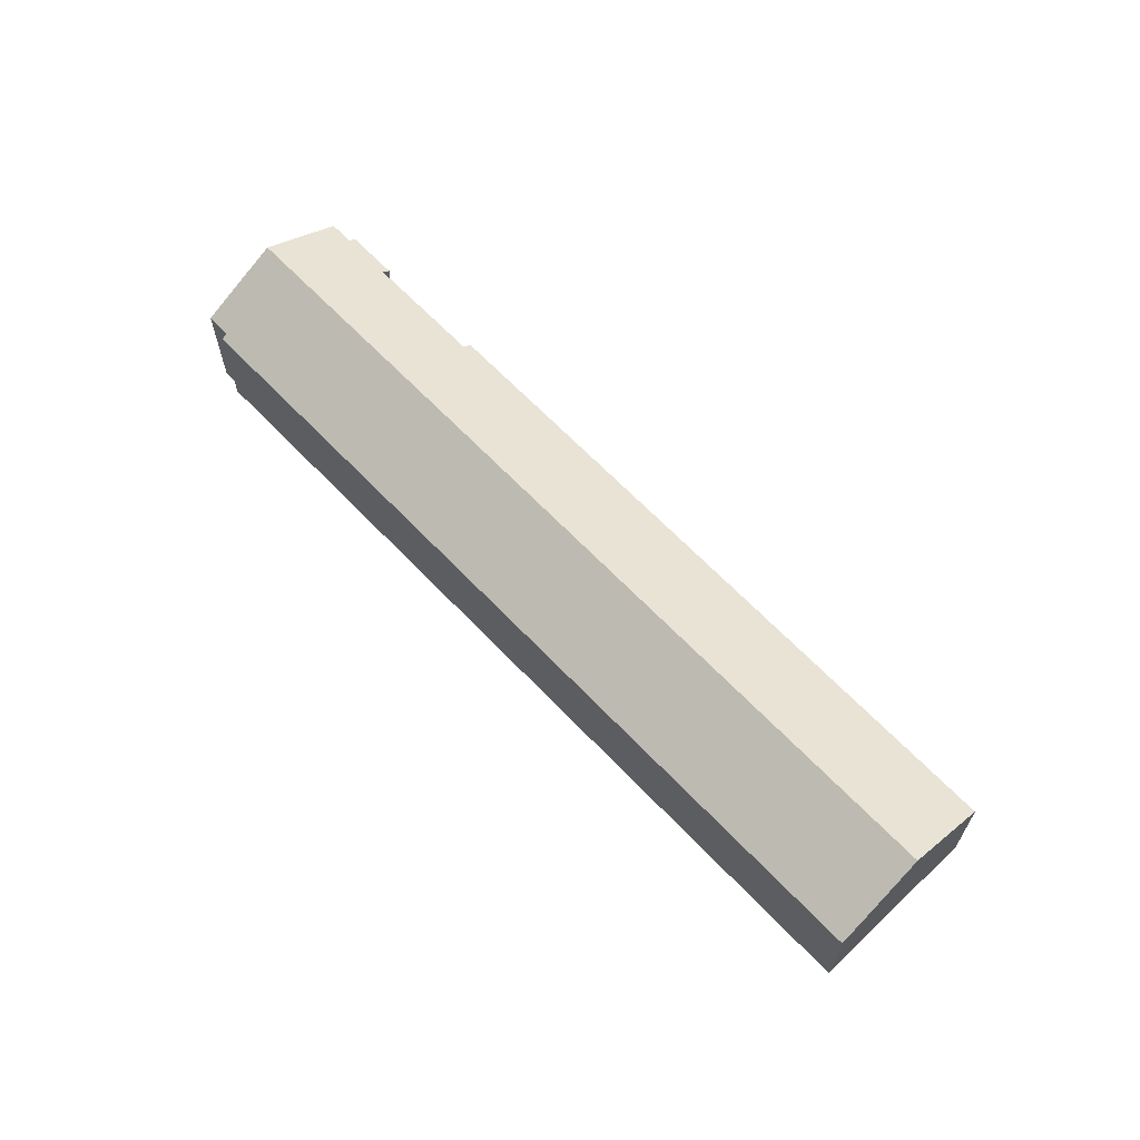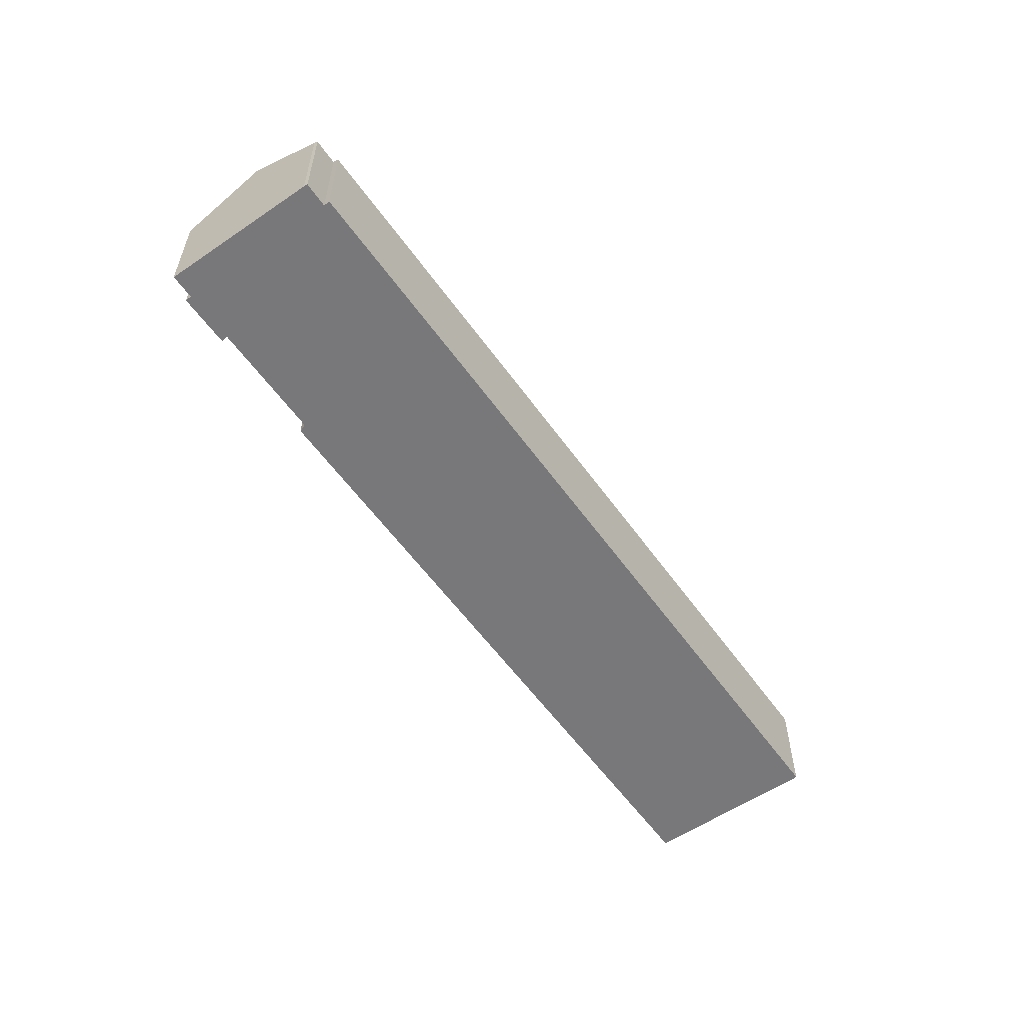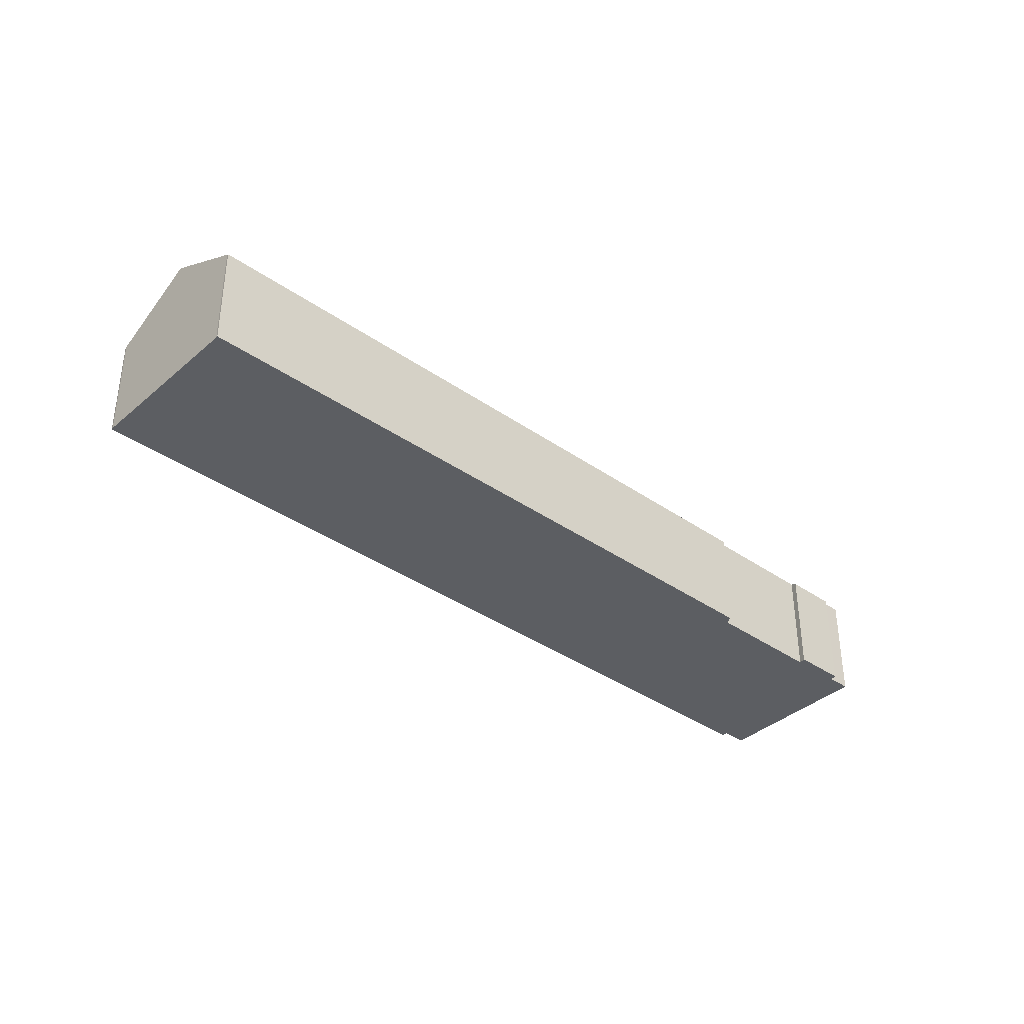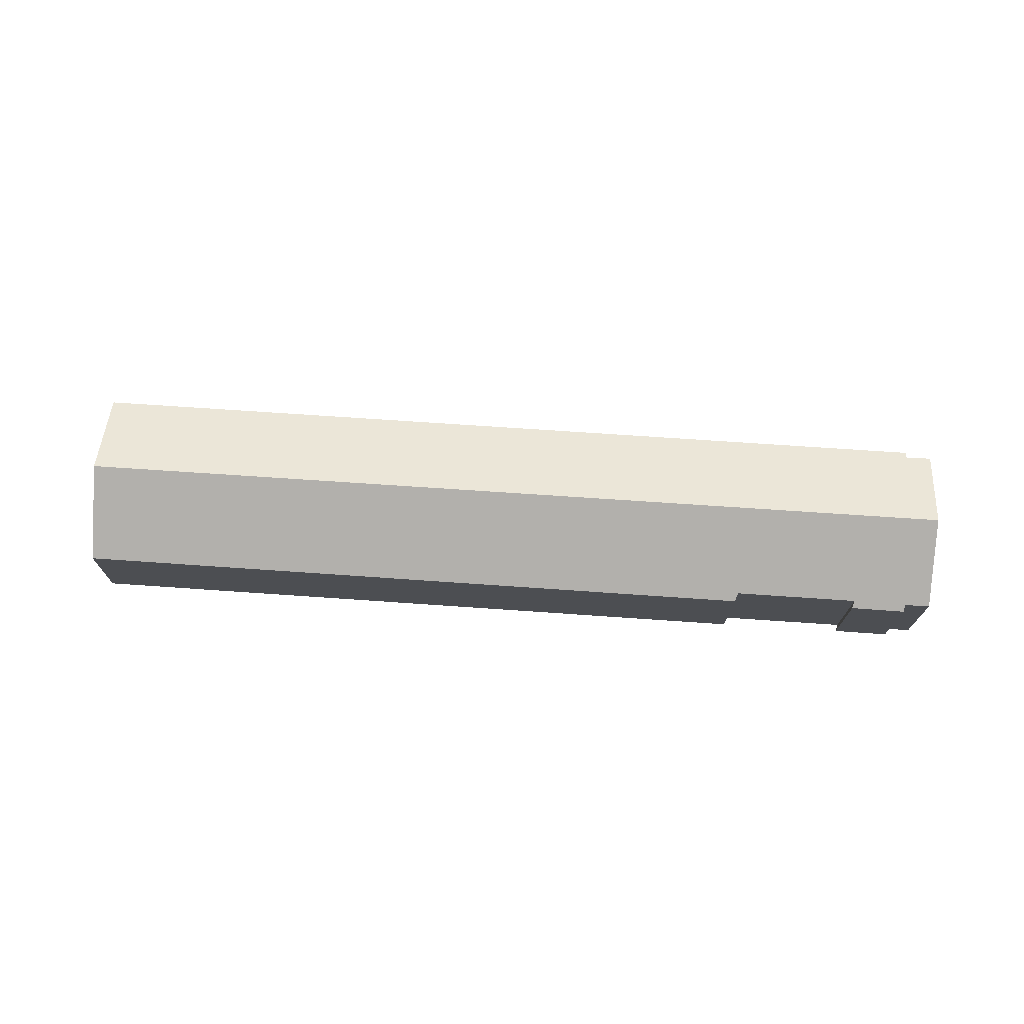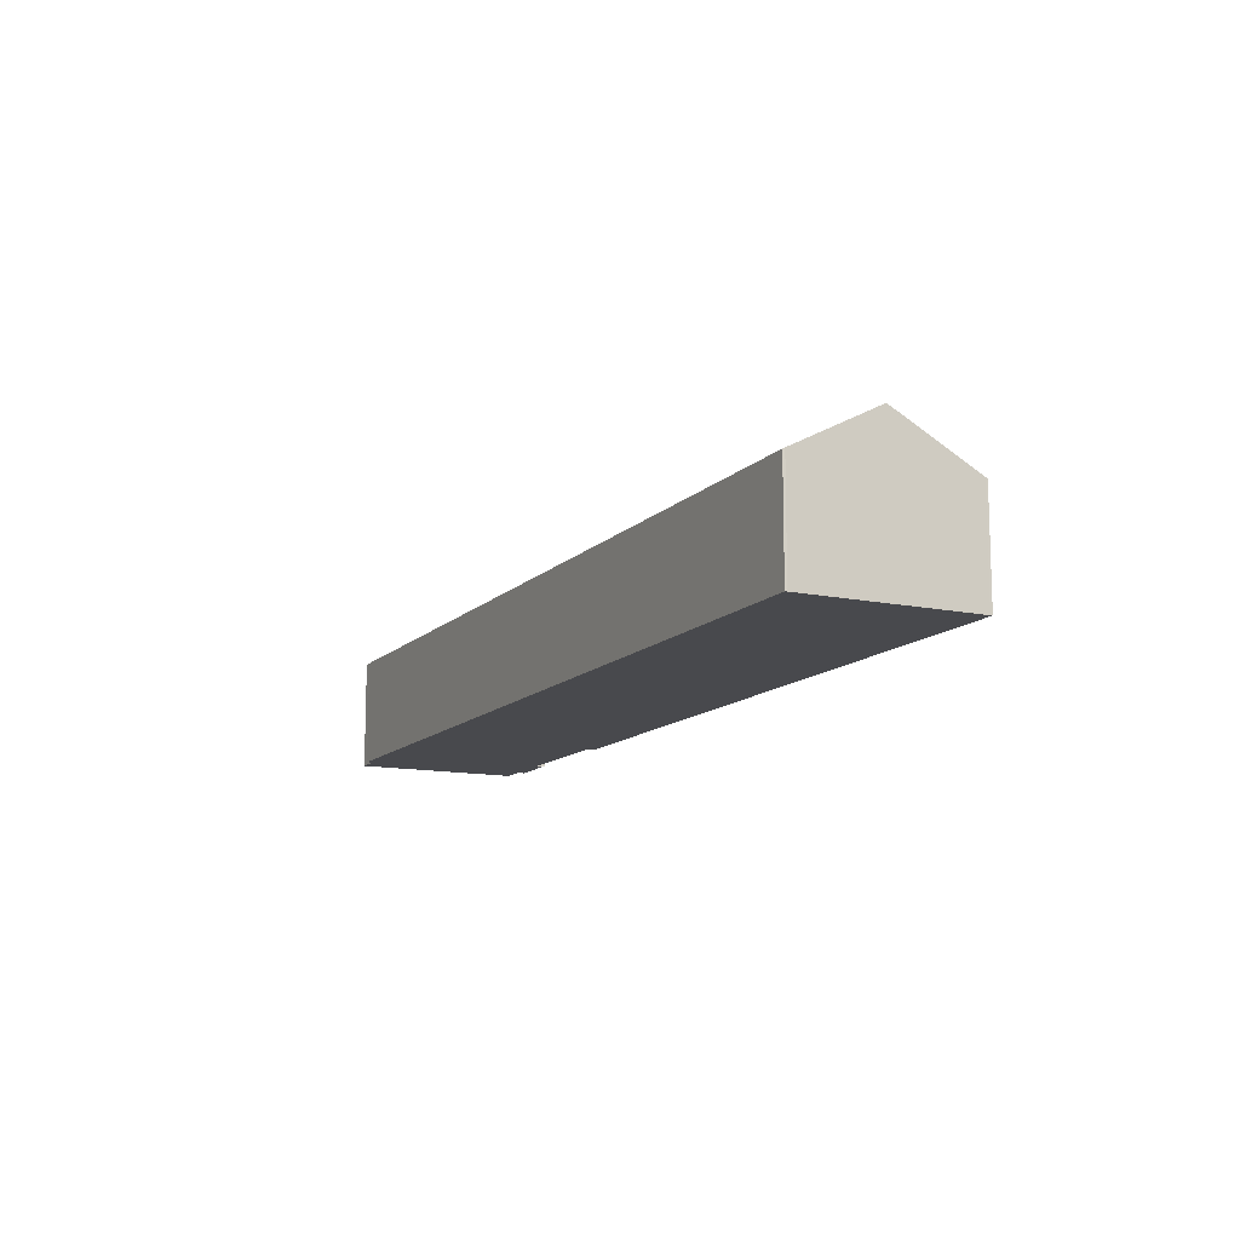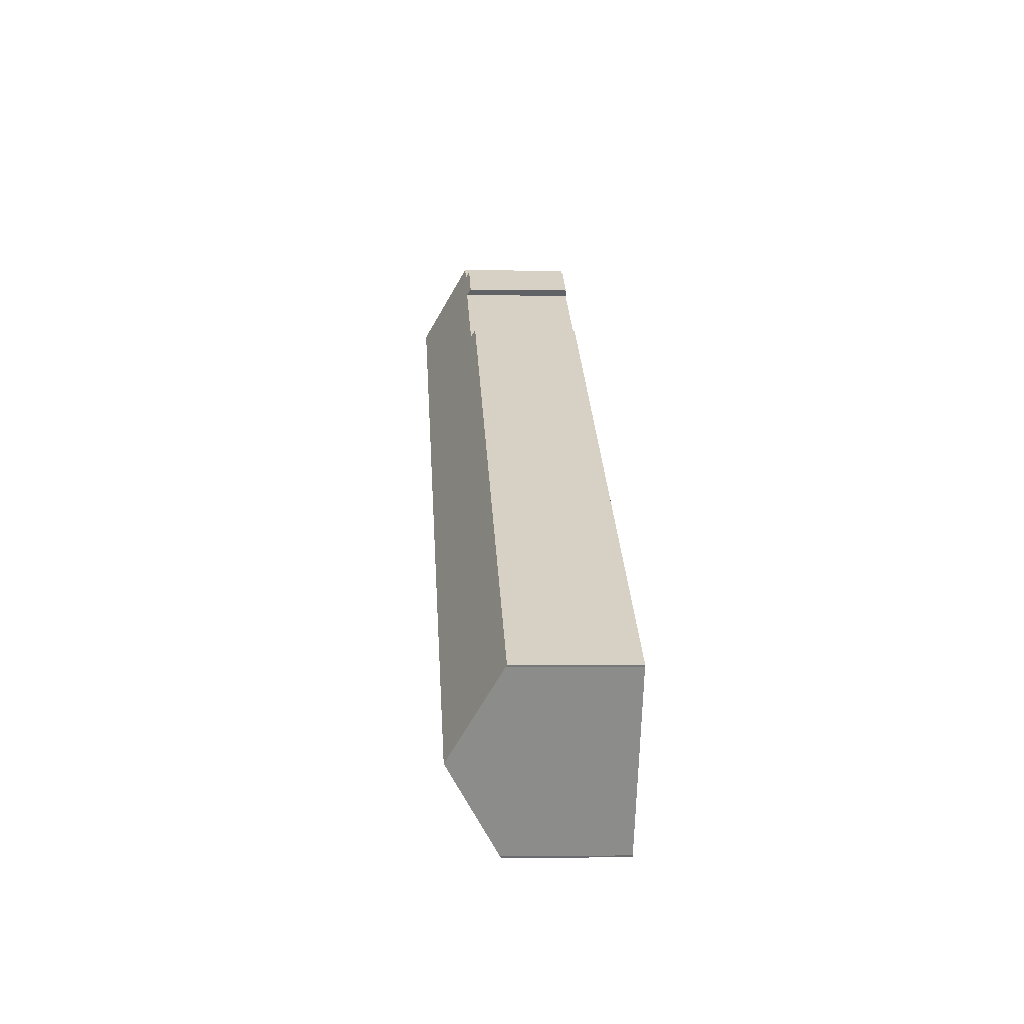
<metadata>
{"format":"obj","ext":"obj","renderer":"f3d","projection":"perspective","resolution":1024,"background":"white","views":[{"elev":64.7,"azim":-162.9,"up":"+Y"},{"elev":-57.5,"azim":95.8,"up":"+Y"},{"elev":-37.4,"azim":-71.3,"up":"+Y"},{"elev":73.1,"azim":-25.5,"up":"+Y"},{"elev":-12.5,"azim":-145.4,"up":"+Y"},{"elev":-2.9,"azim":-93.4,"up":"+Z"}]}
</metadata>
<code>
v  112.6 14.48 38.16
v  5.665 19.93 -10.12
v  107.5 19.93 47.15
v  112.8 14.21 37.69
v  109.9 14.23 36.06
v  110.3 13.79 35.37
v  70.07 13.78 12.71
v  11.4 13.77 -20.31
v  11.22 13.91 -20.1
v  5.951 13.81 3.359
v  0.156 13.96 -0.217
v  0 13.82 8.462e-16
v  94.82 13.79 53.38
v  93.19 14.28 51.4
v  92.56 13.8 52.09
v  24.54 13.79 13.85
v  45.93 13.77 25.93
v  55.85 13.76 31.53
v  70.07 13.75 39.55
v  70.93 13.75 40.04
v  79.14 14.29 43.49
v  76.52 13.74 43.19
v  78.3 13.74 44.2
v  99.26 14.23 54.92
v  98.77 13.78 55.63
v  102.1 14.24 56.52
v  102.1 14.24 56.53
v  0.156 1.329e-17 -0.217
v  5.665 6.194e-16 -10.12
v  11.22 1.231e-15 -20.1
v  0 0 0
v  93.19 -3.147e-15 51.4
v  92.56 -3.19e-15 52.09
v  11.4 1.244e-15 -20.31
v  5.951 -2.057e-16 3.359
v  24.54 -8.483e-16 13.85
v  45.93 -1.588e-15 25.93
v  55.85 -1.93e-15 31.53
v  70.07 -2.422e-15 39.55
v  70.93 -2.452e-15 40.04
v  76.52 -2.645e-15 43.19
v  78.3 -2.706e-15 44.2
v  79.14 -2.663e-15 43.49
v  98.77 -3.406e-15 55.63
v  94.82 -3.269e-15 53.38
v  102.1 -3.461e-15 56.52
v  99.26 -3.363e-15 54.92
v  102.1 -3.462e-15 56.53
v  107.5 -2.887e-15 47.15
v  112.6 -2.336e-15 38.16
v  112.8 -2.308e-15 37.69
v  109.9 -2.208e-15 36.06
v  110.3 -2.166e-15 35.37
v  70.07 -7.783e-16 12.71
g defaultobject
f 1 2 3
f 2 1 4
f 2 4 5
f 2 5 6
f 2 6 7
f 2 7 8
f 2 8 9
f 10 11 12
f 13 14 15
f 11 3 2
f 3 11 10
f 3 10 16
f 3 16 17
f 3 17 18
f 3 18 19
f 3 19 20
f 3 20 21
f 21 20 22
f 21 22 23
f 3 21 14
f 3 14 13
f 3 13 24
f 24 13 25
f 3 24 26
f 3 26 27
f 2 28 11
f 28 2 9
f 28 9 29
f 29 9 30
f 28 12 11
f 12 28 31
f 32 15 14
f 15 32 33
f 8 30 9
f 30 8 34
f 31 10 12
f 10 31 35
f 10 35 16
f 16 35 36
f 16 36 17
f 17 36 37
f 17 37 18
f 18 37 38
f 18 38 19
f 19 38 39
f 19 39 20
f 20 39 22
f 22 39 40
f 22 40 41
f 22 41 23
f 23 41 42
f 43 14 21
f 14 43 32
f 33 13 15
f 13 33 25
f 25 33 44
f 44 33 45
f 24 46 26
f 46 24 47
f 46 27 26
f 27 46 48
f 23 43 21
f 43 23 42
f 25 47 24
f 47 25 44
f 48 3 27
f 3 48 1
f 1 48 49
f 1 49 50
f 50 4 1
f 4 50 51
f 52 6 5
f 6 52 53
f 4 52 5
f 52 4 51
f 53 7 6
f 7 53 54
f 7 54 8
f 8 54 34
f 49 51 50
f 51 49 52
f 52 49 48
f 52 48 46
f 52 46 47
f 33 32 45
f 52 54 53
f 54 52 47
f 54 47 44
f 54 44 45
f 54 45 32
f 54 32 43
f 54 43 42
f 54 42 41
f 54 41 40
f 54 40 39
f 54 39 38
f 54 38 34
f 34 38 37
f 34 37 36
f 34 36 35
f 34 35 28
f 28 35 31
f 34 28 30
f 30 28 29

</code>
